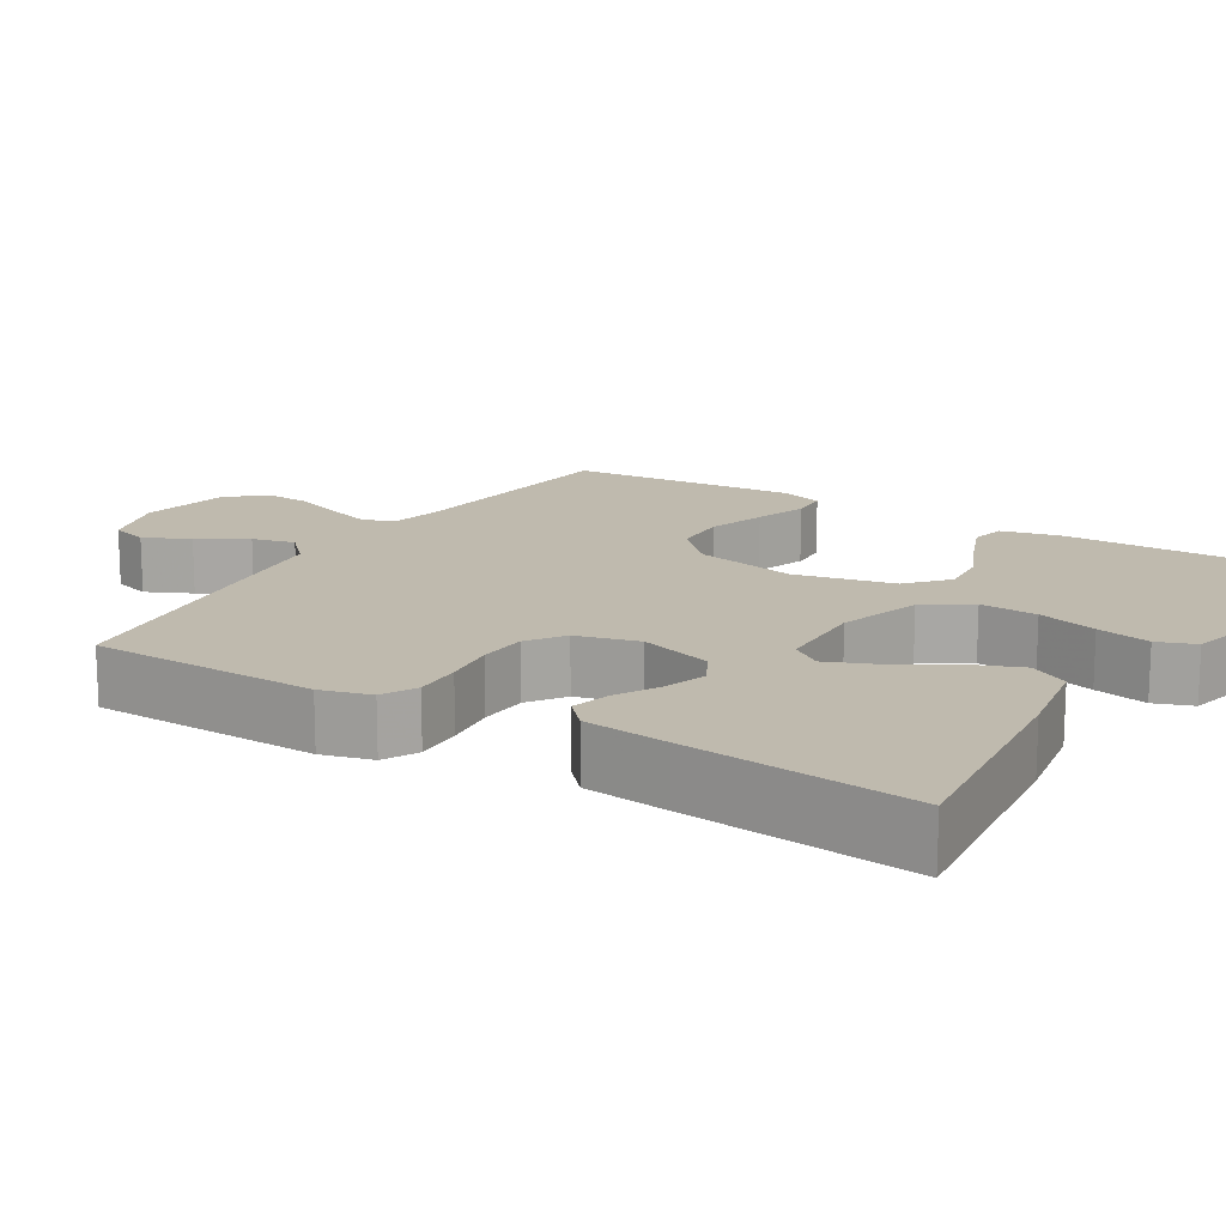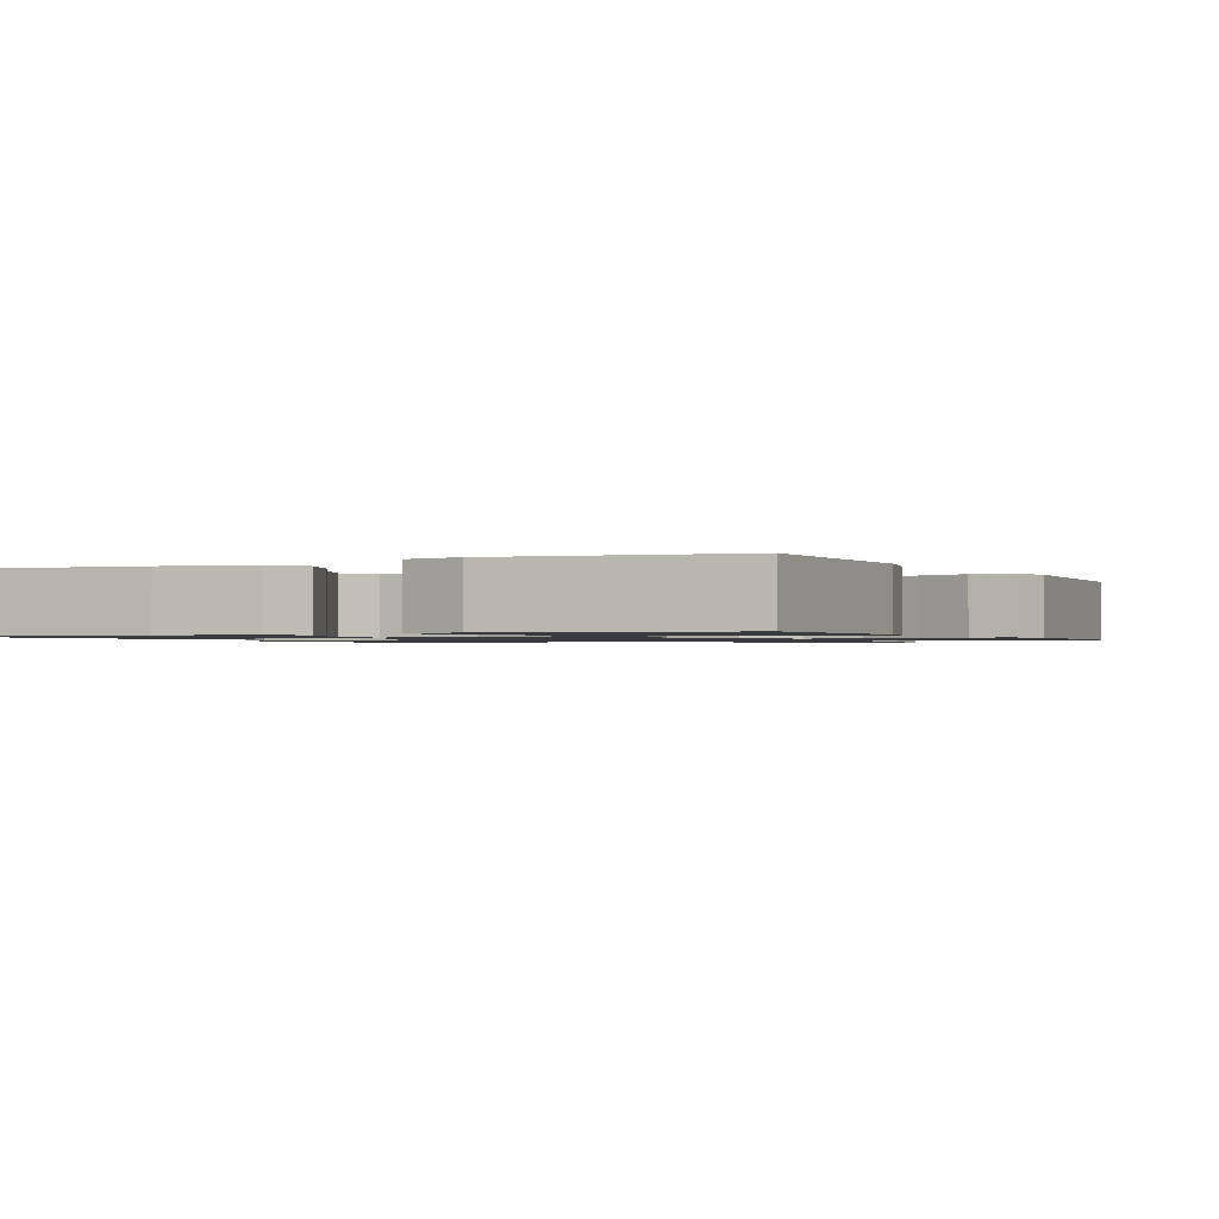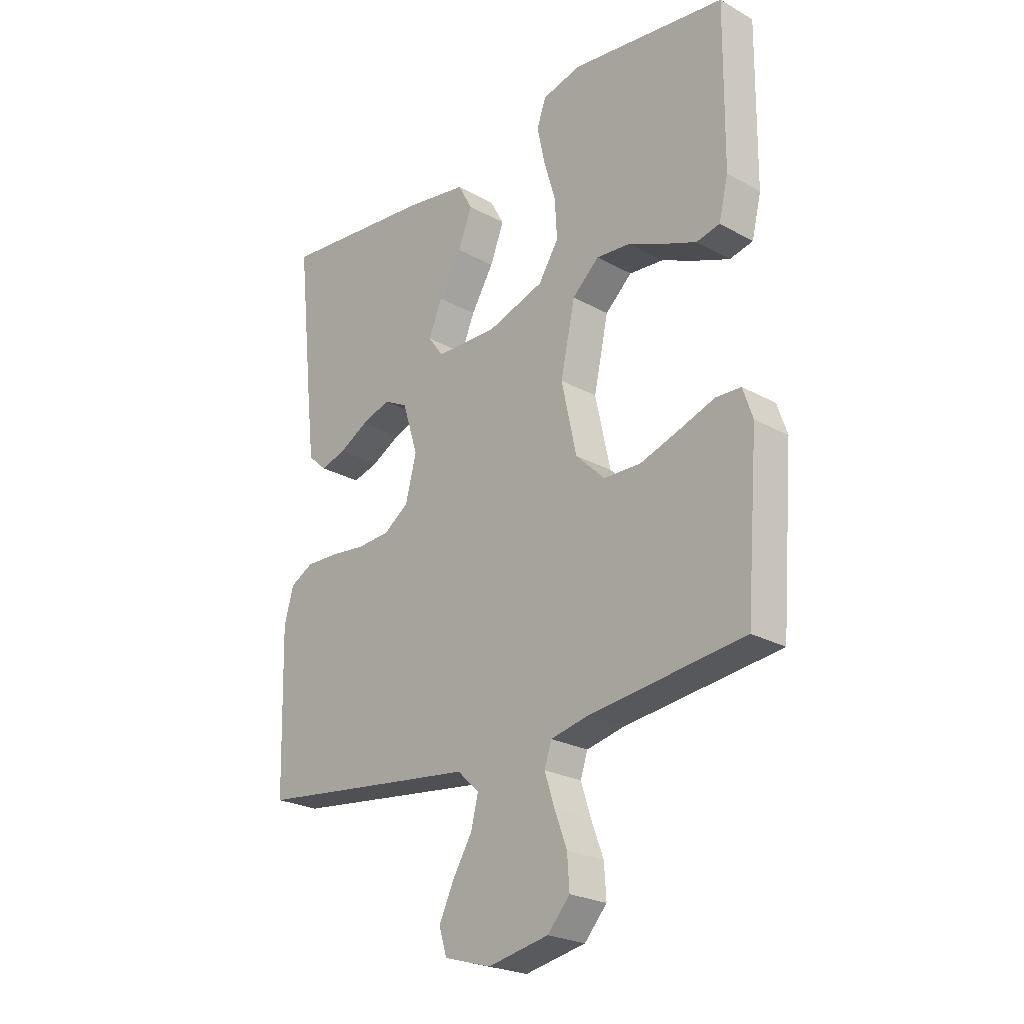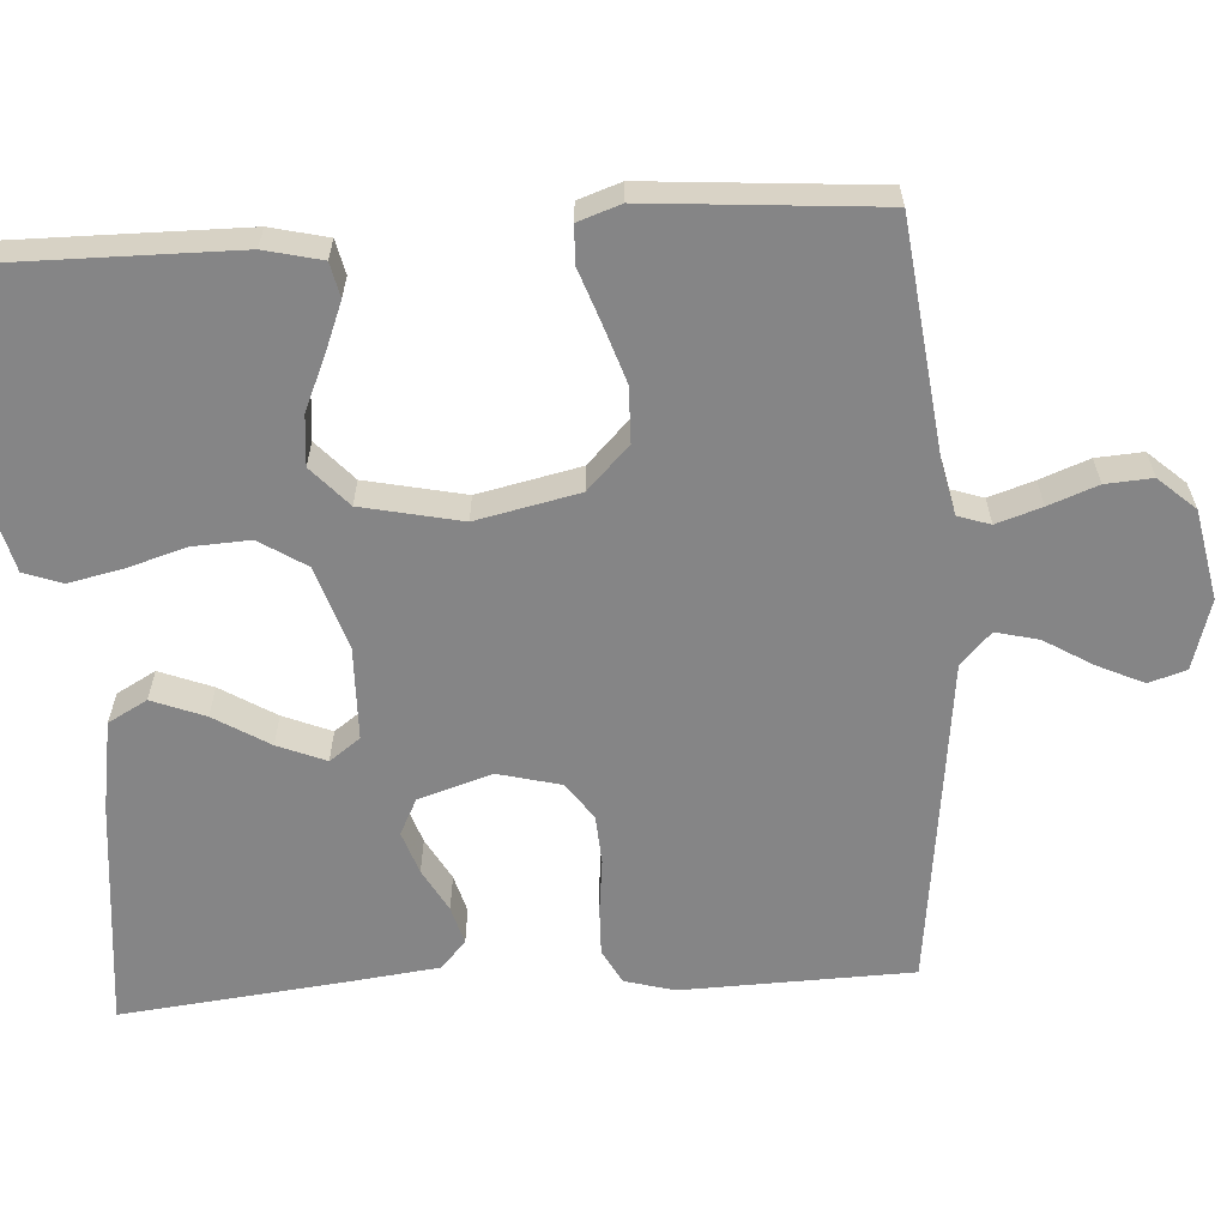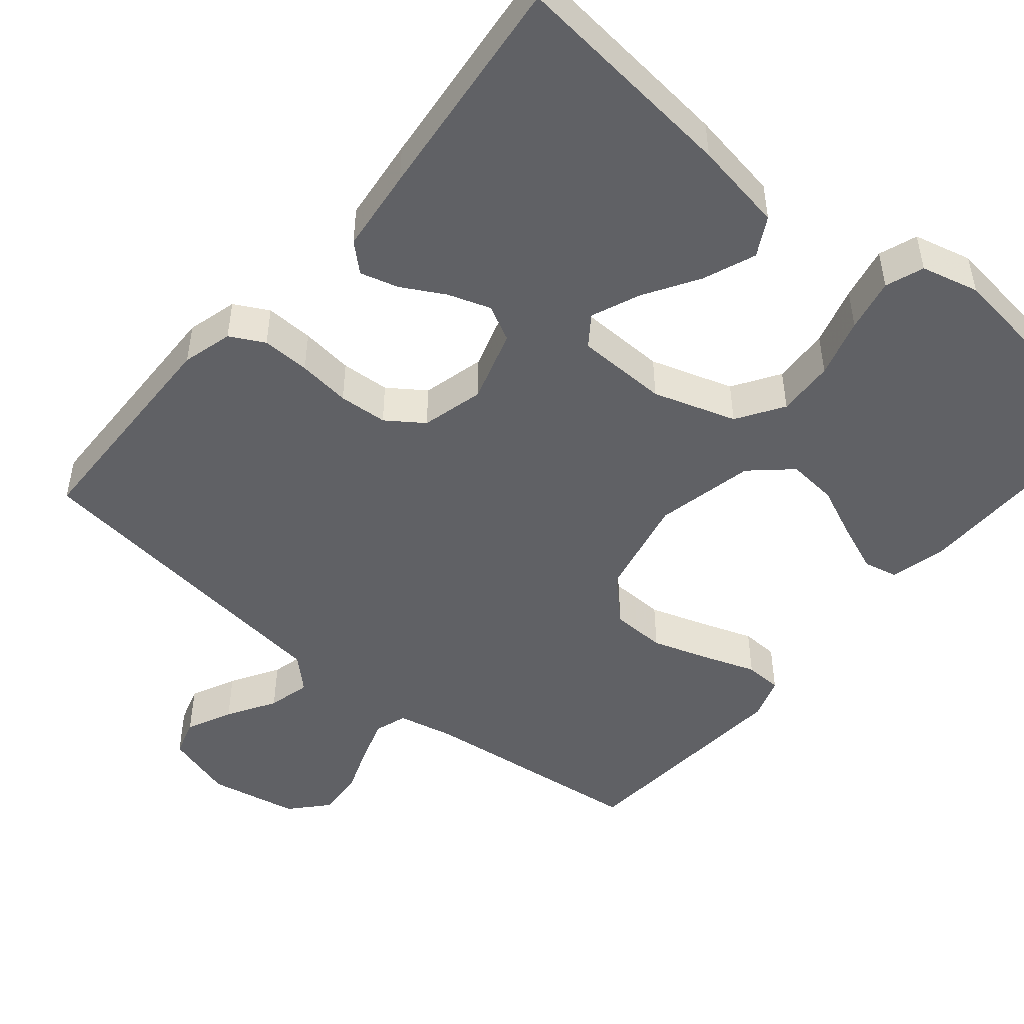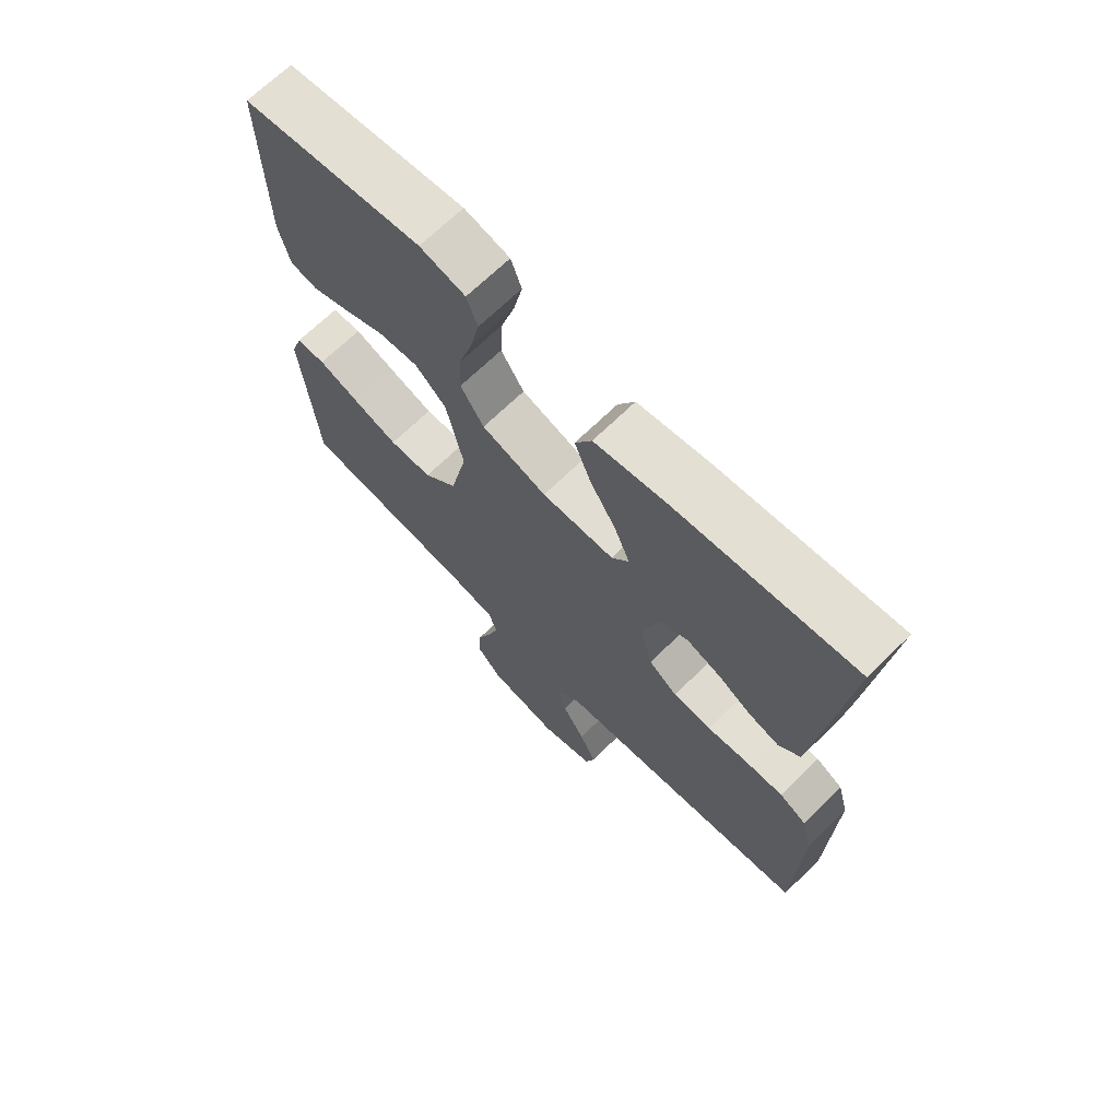
<metadata>
{"format":"obj","ext":"obj","renderer":"f3d","projection":"perspective","resolution":1024,"background":"white","views":[{"elev":15.6,"azim":-58.7,"up":"+Y"},{"elev":-1.1,"azim":26.4,"up":"+Y"},{"elev":-24.2,"azim":47.4,"up":"+Z"},{"elev":-61.9,"azim":93.7,"up":"+Y"},{"elev":-48.5,"azim":-39.9,"up":"+Y"},{"elev":68.9,"azim":-134.3,"up":"+Z"}]}
</metadata>
<code>
v 0.5 0.07 0.5
v 0.497 0.07 0.2
v 0.479 0.07 0.125
v 0.434 0.07 0.115
v 0.371 0.07 0.14
v 0.301 0.07 0.171
v 0.235 0.07 0.177
v 0.183 0.07 0.13
v 0.155 0.07 0
v 0.184 0.07 -0.134
v 0.24 0.07 -0.189
v 0.312 0.07 -0.191
v 0.388 0.07 -0.166
v 0.456 0.07 -0.142
v 0.505 0.07 -0.144
v 0.524 0.07 -0.2
v 0.5 0.07 -0.5
v 0.2 0.07 -0.535
v 0.127 0.07 -0.551
v 0.113 0.07 -0.593
v 0.132 0.07 -0.652
v 0.156 0.07 -0.716
v 0.16 0.07 -0.777
v 0.117 0.07 -0.825
v 0 0.07 -0.848
v -0.091 0.07 -0.821
v -0.106 0.07 -0.772
v -0.078 0.07 -0.712
v -0.04 0.07 -0.649
v -0.026 0.07 -0.593
v -0.068 0.07 -0.553
v -0.2 0.07 -0.537
v -0.5 0.07 -0.5
v -0.508 0.07 -0.2
v -0.49 0.07 -0.134
v -0.445 0.07 -0.11
v -0.382 0.07 -0.112
v -0.313 0.07 -0.12
v -0.249 0.07 -0.116
v -0.201 0.07 -0.082
v -0.18 0.07 0
v -0.21 0.07 0.096
v -0.257 0.07 0.12
v -0.313 0.07 0.101
v -0.369 0.07 0.07
v -0.419 0.07 0.056
v -0.455 0.07 0.089
v -0.468 0.07 0.2
v -0.5 0.07 0.5
v -0.2 0.07 0.469
v -0.081 0.07 0.449
v -0.053 0.07 0.398
v -0.08 0.07 0.329
v -0.124 0.07 0.257
v -0.15 0.07 0.194
v -0.121 0.07 0.154
v 0 0.07 0.151
v 0.109 0.07 0.186
v 0.148 0.07 0.247
v 0.144 0.07 0.322
v 0.121 0.07 0.4
v 0.106 0.07 0.47
v 0.124 0.07 0.52
v 0.2 0.07 0.539
v 0.5 0 0.5
v 0.497 0 0.2
v 0.479 0 0.125
v 0.434 0 0.115
v 0.371 0 0.14
v 0.301 0 0.171
v 0.235 0 0.177
v 0.183 0 0.13
v 0.155 0 0
v 0.184 0 -0.134
v 0.24 0 -0.189
v 0.312 0 -0.191
v 0.388 0 -0.166
v 0.456 0 -0.142
v 0.505 0 -0.144
v 0.524 0 -0.2
v 0.5 0 -0.5
v 0.2 0 -0.535
v 0.127 0 -0.551
v 0.113 0 -0.593
v 0.132 0 -0.652
v 0.156 0 -0.716
v 0.16 0 -0.777
v 0.117 0 -0.825
v 0 0 -0.848
v -0.091 0 -0.821
v -0.106 0 -0.772
v -0.078 0 -0.712
v -0.04 0 -0.649
v -0.026 0 -0.593
v -0.068 0 -0.553
v -0.2 0 -0.537
v -0.5 0 -0.5
v -0.508 0 -0.2
v -0.49 0 -0.134
v -0.445 0 -0.11
v -0.382 0 -0.112
v -0.313 0 -0.12
v -0.249 0 -0.116
v -0.201 0 -0.082
v -0.18 0 0
v -0.21 0 0.096
v -0.257 0 0.12
v -0.313 0 0.101
v -0.369 0 0.07
v -0.419 0 0.056
v -0.455 0 0.089
v -0.468 0 0.2
v -0.5 0 0.5
v -0.2 0 0.469
v -0.081 0 0.449
v -0.053 0 0.398
v -0.08 0 0.329
v -0.124 0 0.257
v -0.15 0 0.194
v -0.121 0 0.154
v 0 0 0.151
v 0.109 0 0.186
v 0.148 0 0.247
v 0.144 0 0.322
v 0.121 0 0.4
v 0.106 0 0.47
v 0.124 0 0.52
v 0.2 0 0.539
f 60 61 62 63
f 60 63 64 1
f 51 52 53 54
f 51 54 55
f 50 51 55
f 49 50 55
f 48 49 55 56
f 44 45 46 47
f 43 44 47 48
f 35 36 37 38
f 35 38 39
f 34 35 39
f 31 32 33 34
f 31 34 39
f 30 31 39 40
f 26 27 28 29
f 24 25 26 29
f 24 29 30
f 21 22 23 24
f 20 21 24 30
f 19 20 30 40
f 15 16 17 18
f 13 14 15 18
f 12 13 18 19
f 11 12 19
f 10 11 19 40
f 3 4 5 6
f 1 2 3 6
f 59 60 1 6
f 43 48 56
f 42 43 56 57
f 41 42 57
f 9 10 40 41
f 8 9 41 57
f 7 8 57 58
f 59 6 7
f 7 58 59
f 127 126 125 124
f 65 128 127 124
f 118 117 116 115
f 119 118 115
f 119 115 114
f 119 114 113
f 120 119 113 112
f 111 110 109 108
f 112 111 108 107
f 102 101 100 99
f 103 102 99
f 103 99 98
f 98 97 96 95
f 103 98 95
f 104 103 95 94
f 93 92 91 90
f 93 90 89 88
f 94 93 88
f 88 87 86 85
f 94 88 85 84
f 104 94 84 83
f 82 81 80 79
f 82 79 78 77
f 83 82 77 76
f 83 76 75
f 104 83 75 74
f 70 69 68 67
f 70 67 66 65
f 70 65 124 123
f 120 112 107
f 121 120 107 106
f 121 106 105
f 105 104 74 73
f 121 105 73 72
f 122 121 72 71
f 71 70 123
f 123 122 71
f 1 65 66 2
f 2 66 67 3
f 3 67 68 4
f 4 68 69 5
f 5 69 70 6
f 6 70 71 7
f 7 71 72 8
f 8 72 73 9
f 9 73 74 10
f 10 74 75 11
f 11 75 76 12
f 12 76 77 13
f 13 77 78 14
f 14 78 79 15
f 15 79 80 16
f 16 80 81 17
f 17 81 82 18
f 18 82 83 19
f 19 83 84 20
f 20 84 85 21
f 21 85 86 22
f 22 86 87 23
f 23 87 88 24
f 24 88 89 25
f 25 89 90 26
f 26 90 91 27
f 27 91 92 28
f 28 92 93 29
f 29 93 94 30
f 30 94 95 31
f 31 95 96 32
f 32 96 97 33
f 33 97 98 34
f 34 98 99 35
f 35 99 100 36
f 36 100 101 37
f 37 101 102 38
f 38 102 103 39
f 39 103 104 40
f 40 104 105 41
f 41 105 106 42
f 42 106 107 43
f 43 107 108 44
f 44 108 109 45
f 45 109 110 46
f 46 110 111 47
f 47 111 112 48
f 48 112 113 49
f 49 113 114 50
f 50 114 115 51
f 51 115 116 52
f 52 116 117 53
f 53 117 118 54
f 54 118 119 55
f 55 119 120 56
f 56 120 121 57
f 57 121 122 58
f 58 122 123 59
f 59 123 124 60
f 60 124 125 61
f 61 125 126 62
f 62 126 127 63
f 63 127 128 64
f 64 128 65 1

</code>
